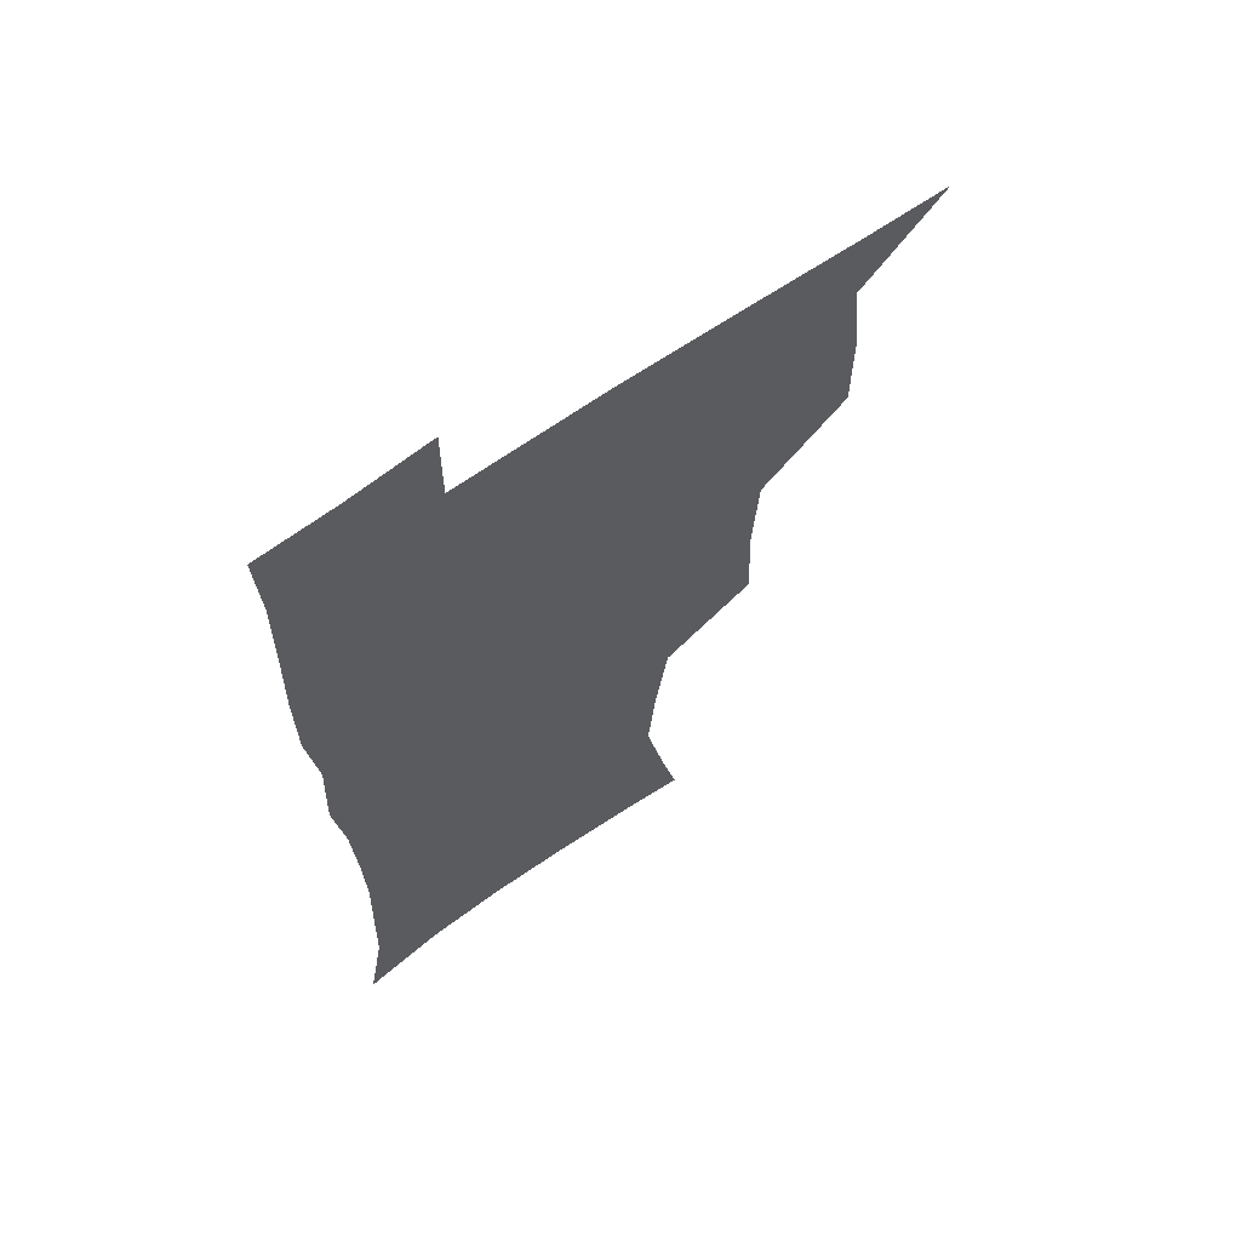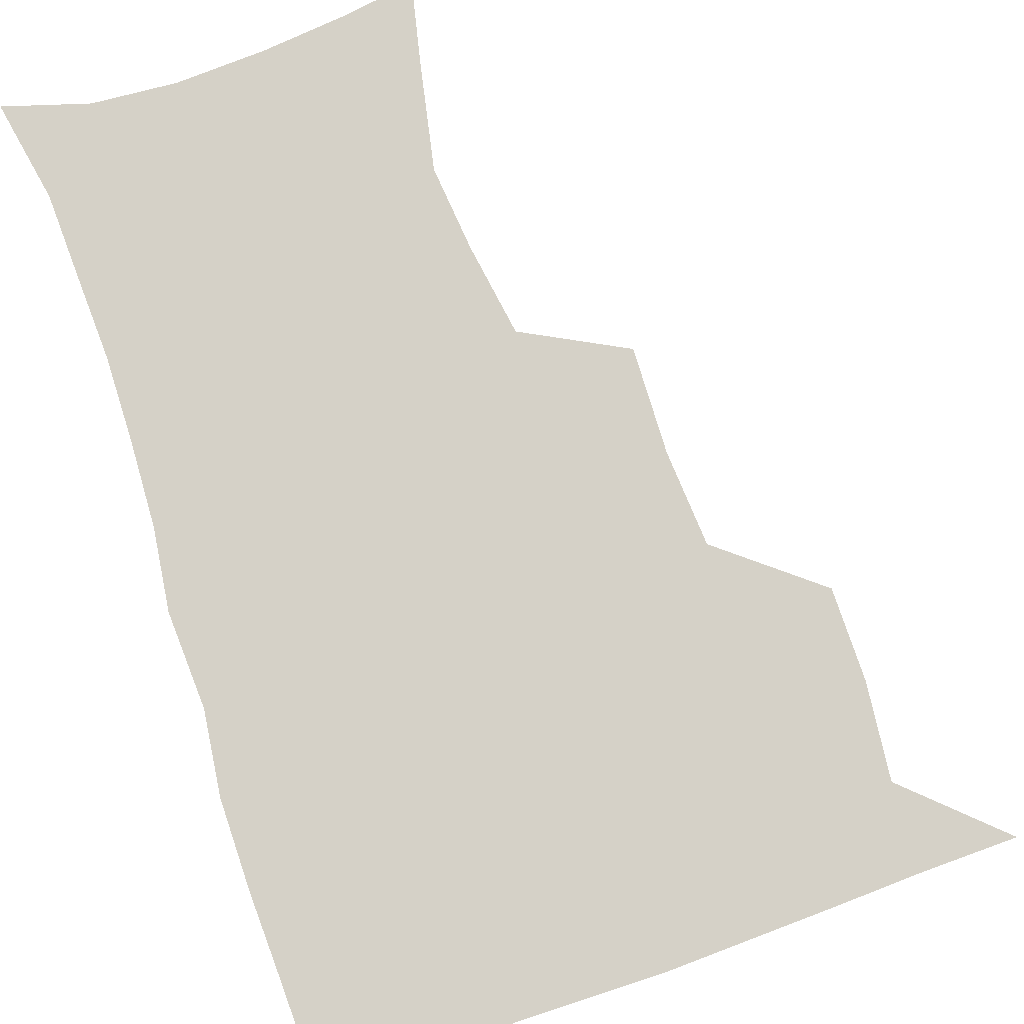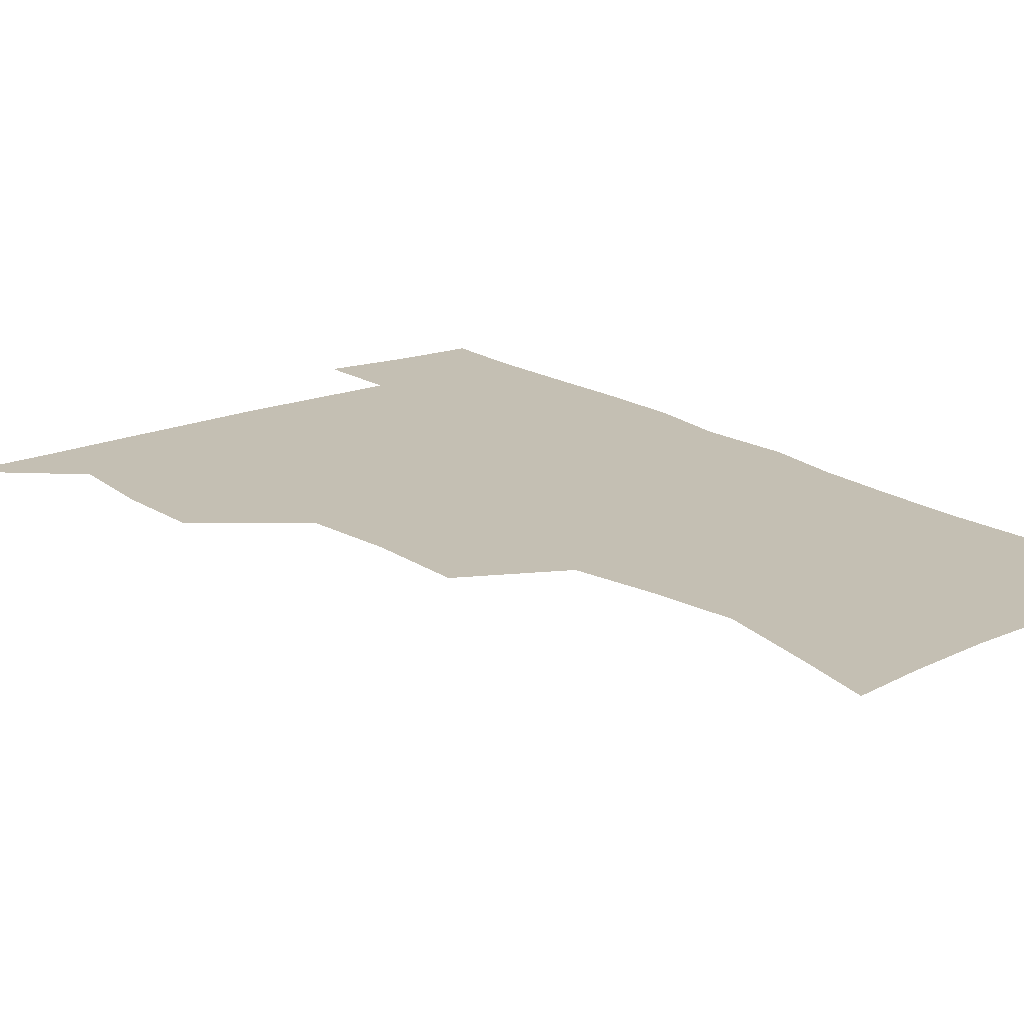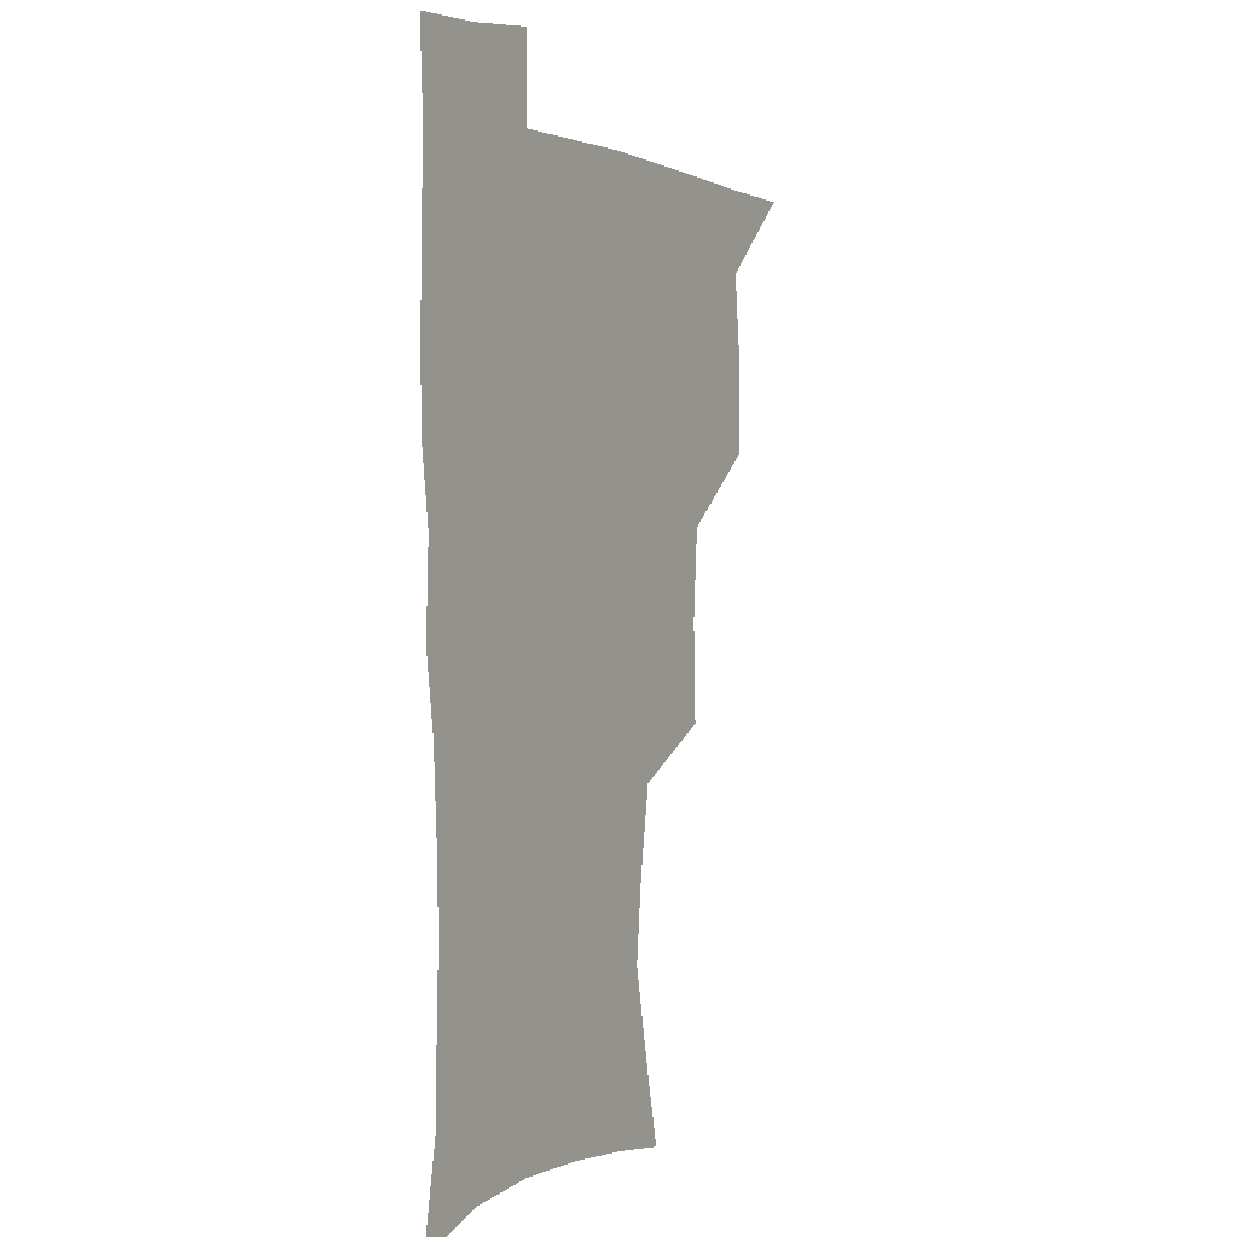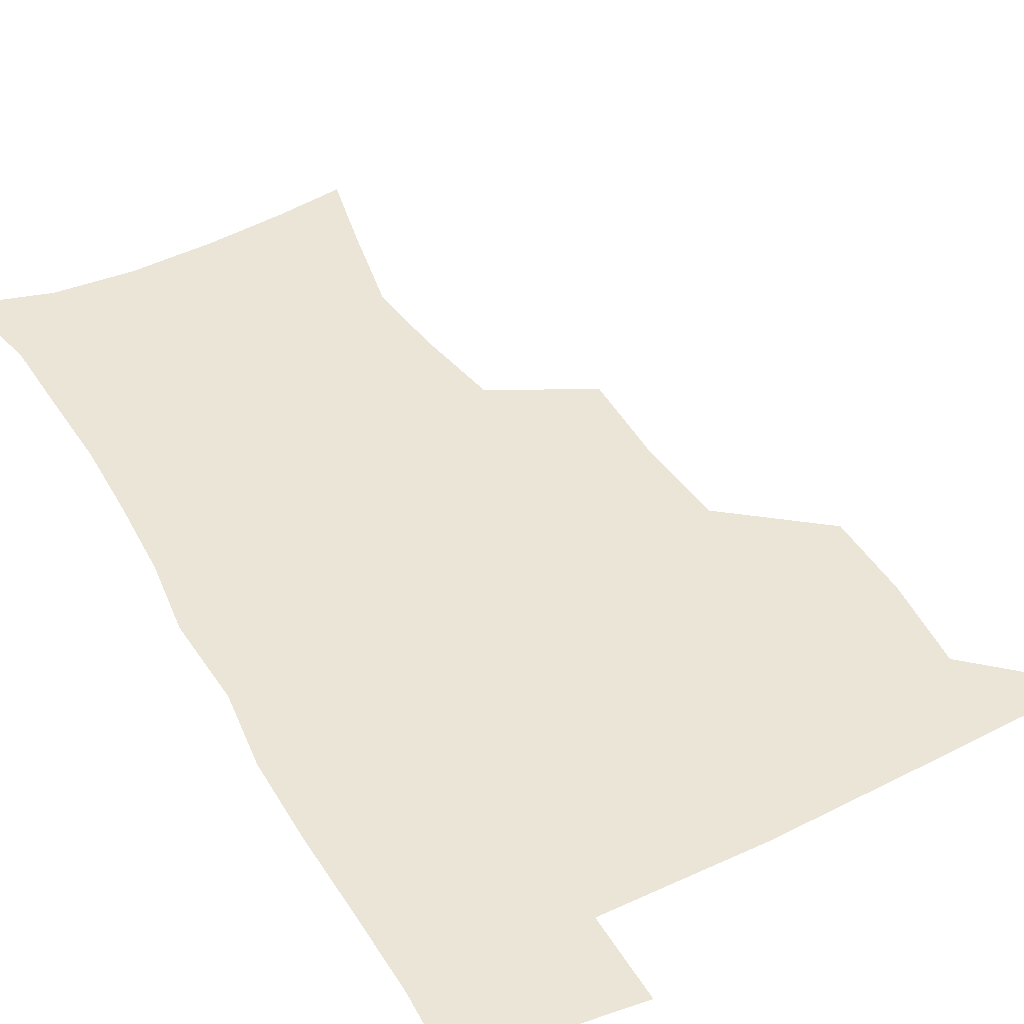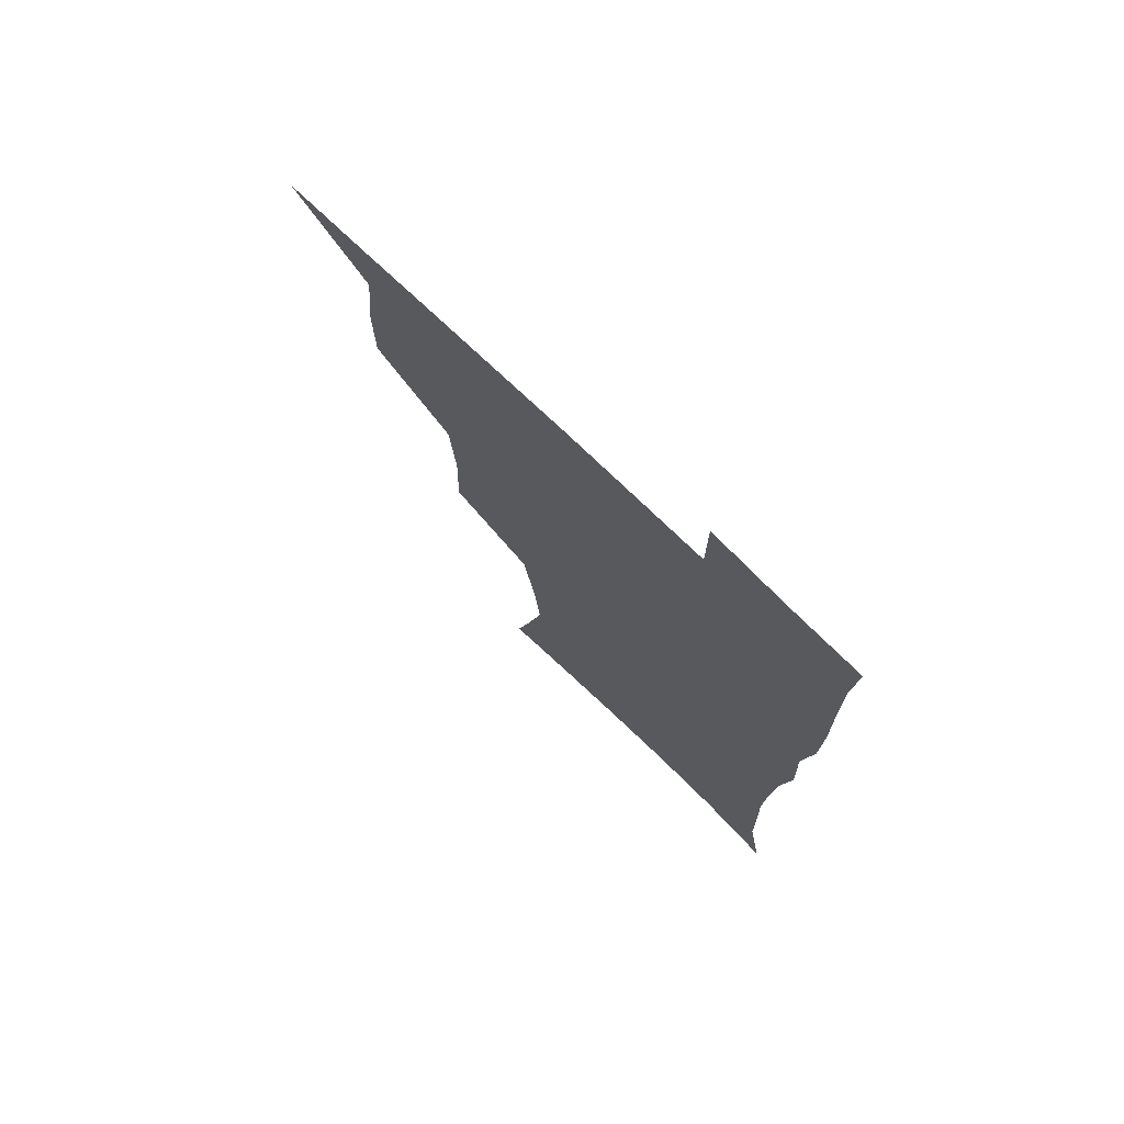
<metadata>
{"format":"obj","ext":"obj","renderer":"f3d","projection":"perspective","resolution":1024,"background":"white","views":[{"elev":64.9,"azim":144.4,"up":"+Y"},{"elev":79.4,"azim":161.2,"up":"+Z"},{"elev":17.9,"azim":-38.5,"up":"+Z"},{"elev":2.0,"azim":119.3,"up":"+Y"},{"elev":44.0,"azim":151.1,"up":"+Z"},{"elev":75.0,"azim":43.9,"up":"+Y"}]}
</metadata>
<code>
v 480.6 508 0
v 509.3 412.4 0
v 509.3 444.6 0
v 512.7 478.2 0
v 513.5 508.6 0
v 544.2 315 0
v 545.4 352 0
v 543.1 385.3 0
v 542.9 419 0
v 546 452.4 0
v 545.3 481.2 0
v 543.5 509.9 0
v 573.5 168.4 0
v 579.8 196.8 0
v 587.4 234.3 0
v 584.5 264.1 0
v 579.5 296.6 0
v 577.7 332.4 0
v 575.8 362.9 0
v 574.9 394.4 0
v 575.8 426.1 0
v 575.6 454.8 0
v 574.3 482.5 0
v 572.8 510.9 0
v 599.2 172.3 0
v 610.5 215.9 0
v 609.6 241.7 0
v 608.3 274.7 0
v 606 306.3 0
v 604.6 337.4 0
v 603.4 367 0
v 603 397.2 0
v 603.8 428.2 0
v 603.8 456 0
v 603.2 483.3 0
v 601.6 511.9 0
v 629.1 175.4 0
v 634.1 217.9 0
v 634.1 249 0
v 633 279.5 0
v 631.6 310 0
v 630.8 340 0
v 630.7 371.2 0
v 630.6 399.8 0
v 630.8 428.2 0
v 631.2 456.5 0
v 631.4 483.5 0
v 631 511.6 0
v 660.5 176.8 0
v 659.1 216.1 0
v 658.8 246.1 0
v 657.4 279.5 0
v 656.7 310.2 0
v 656.9 338.9 0
v 656.7 369.9 0
v 657.2 398.9 0
v 657.9 427.3 0
v 658.3 455.7 0
v 659.3 483.4 0
v 660 511.3 0
v 660 543.3 0
v 690.3 174.5 0
v 685.1 211.8 0
v 683.8 243 0
v 682.9 274.1 0
v 682.8 304.7 0
v 682.9 335.2 0
v 684.4 364 0
v 686.2 392.8 0
v 686.2 423.4 0
v 686.6 453 0
v 687.6 482.1 0
v 688.4 511 0
v 690.9 539.4 0
v 720 165.5 0
v 713.5 201.4 0
v 712.6 230.4 0
v 711.6 261.2 0
v 712.4 291.1 0
v 714 321.3 0
v 717.8 349.8 0
v 716.4 383.7 0
v 720.2 412.9 0
v 720.3 444.7 0
v 719.5 477 0
v 718.9 508.5 0
v 720.3 537.8 0
f 4 5 1
f 8 9 2
f 2 9 3
f 9 10 3
f 3 10 4
f 10 11 4
f 4 11 5
f 11 12 5
f 17 18 6
f 6 18 7
f 18 19 7
f 7 19 8
f 19 20 8
f 8 20 9
f 20 21 9
f 9 21 10
f 21 22 10
f 10 22 11
f 22 23 11
f 11 23 12
f 23 24 12
f 13 25 14
f 25 26 14
f 14 26 15
f 26 27 15
f 15 27 16
f 27 28 16
f 16 28 17
f 28 29 17
f 17 29 18
f 29 30 18
f 18 30 19
f 30 31 19
f 19 31 20
f 31 32 20
f 20 32 21
f 32 33 21
f 21 33 22
f 33 34 22
f 22 34 23
f 34 35 23
f 23 35 24
f 35 36 24
f 25 37 26
f 37 38 26
f 26 38 27
f 38 39 27
f 27 39 28
f 39 40 28
f 28 40 29
f 40 41 29
f 29 41 30
f 41 42 30
f 30 42 31
f 42 43 31
f 31 43 32
f 43 44 32
f 32 44 33
f 44 45 33
f 33 45 34
f 45 46 34
f 34 46 35
f 46 47 35
f 35 47 36
f 47 48 36
f 37 49 38
f 49 50 38
f 38 50 39
f 50 51 39
f 39 51 40
f 51 52 40
f 40 52 41
f 52 53 41
f 41 53 42
f 53 54 42
f 42 54 43
f 54 55 43
f 43 55 44
f 55 56 44
f 44 56 45
f 56 57 45
f 45 57 46
f 57 58 46
f 46 58 47
f 58 59 47
f 47 59 48
f 59 60 48
f 49 62 50
f 62 63 50
f 50 63 51
f 63 64 51
f 51 64 52
f 64 65 52
f 52 65 53
f 65 66 53
f 53 66 54
f 66 67 54
f 54 67 55
f 67 68 55
f 55 68 56
f 68 69 56
f 56 69 57
f 69 70 57
f 57 70 58
f 70 71 58
f 58 71 59
f 71 72 59
f 59 72 60
f 72 73 60
f 60 73 61
f 73 74 61
f 62 75 63
f 75 76 63
f 63 76 64
f 76 77 64
f 64 77 65
f 77 78 65
f 65 78 66
f 78 79 66
f 66 79 67
f 79 80 67
f 67 80 68
f 80 81 68
f 68 81 69
f 81 82 69
f 69 82 70
f 82 83 70
f 70 83 71
f 83 84 71
f 71 84 72
f 84 85 72
f 72 85 73
f 85 86 73
f 73 86 74
f 86 87 74

</code>
